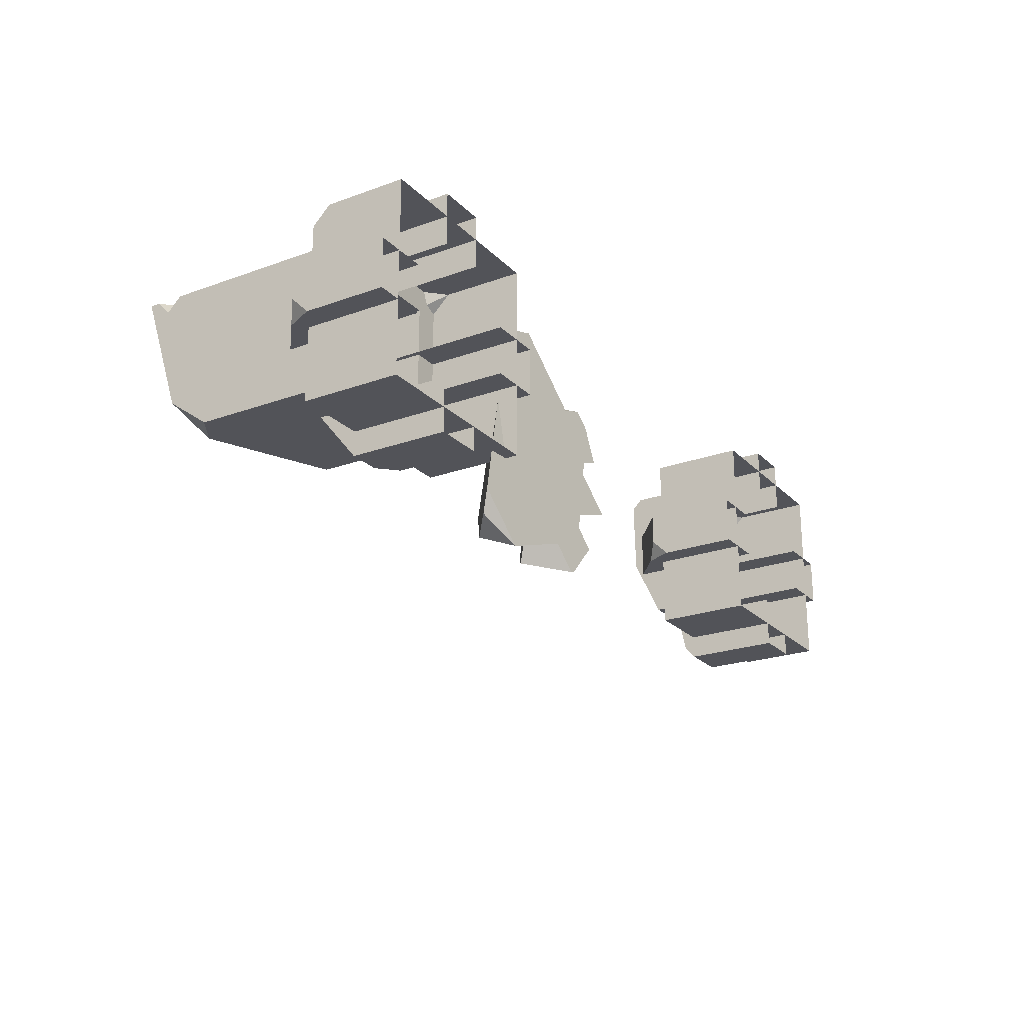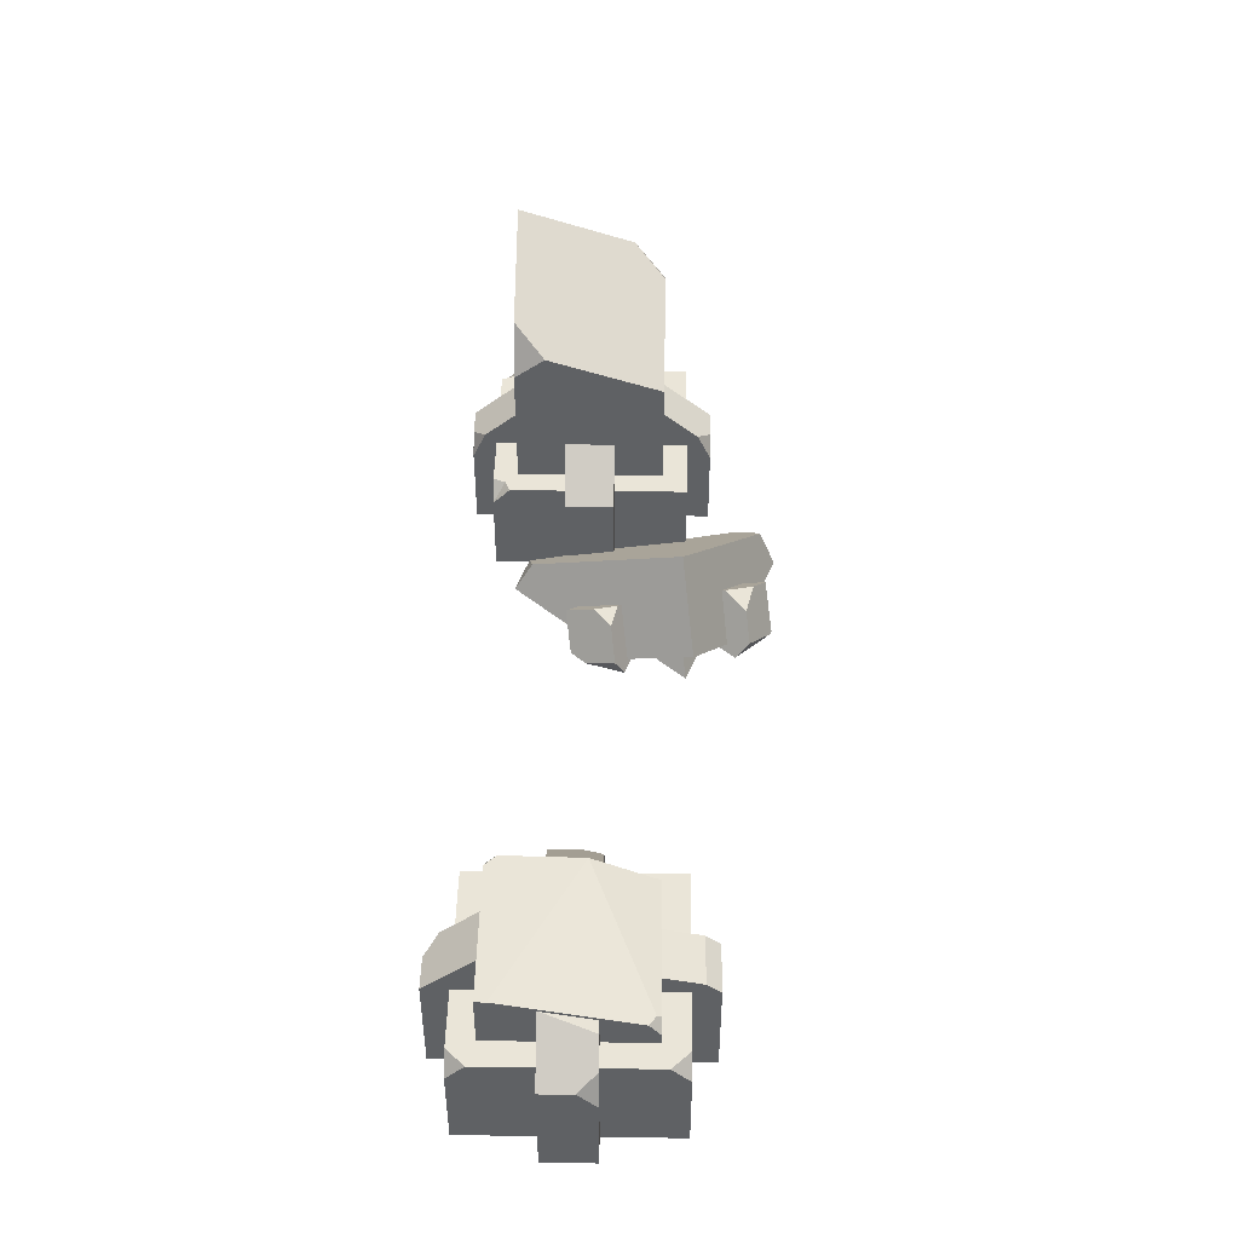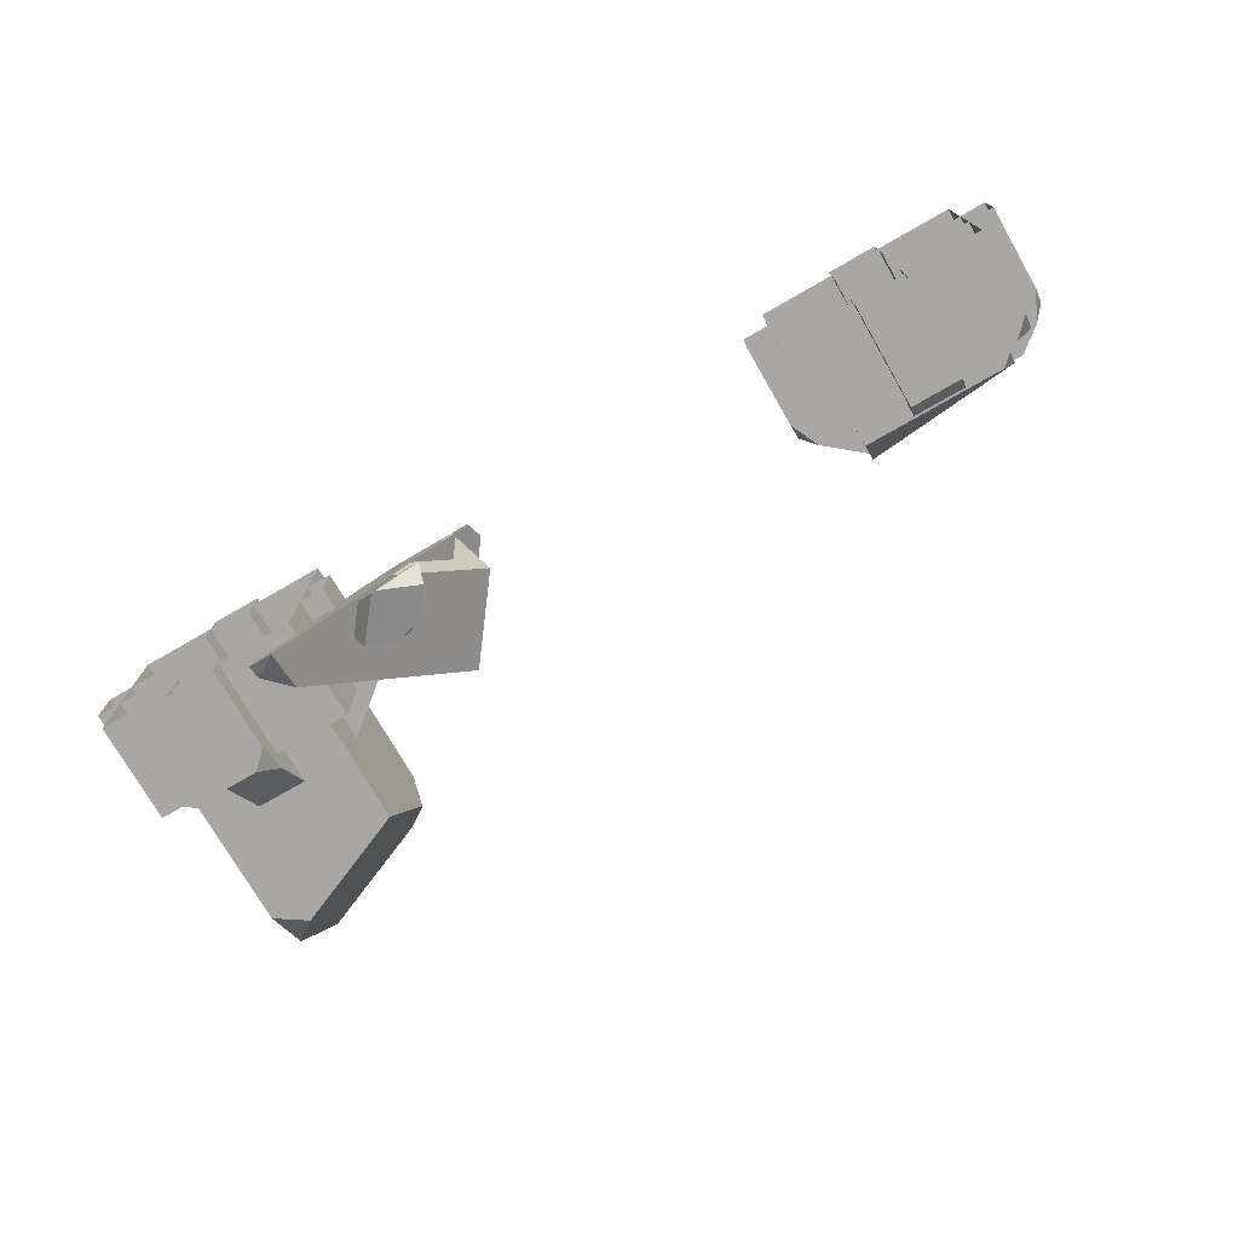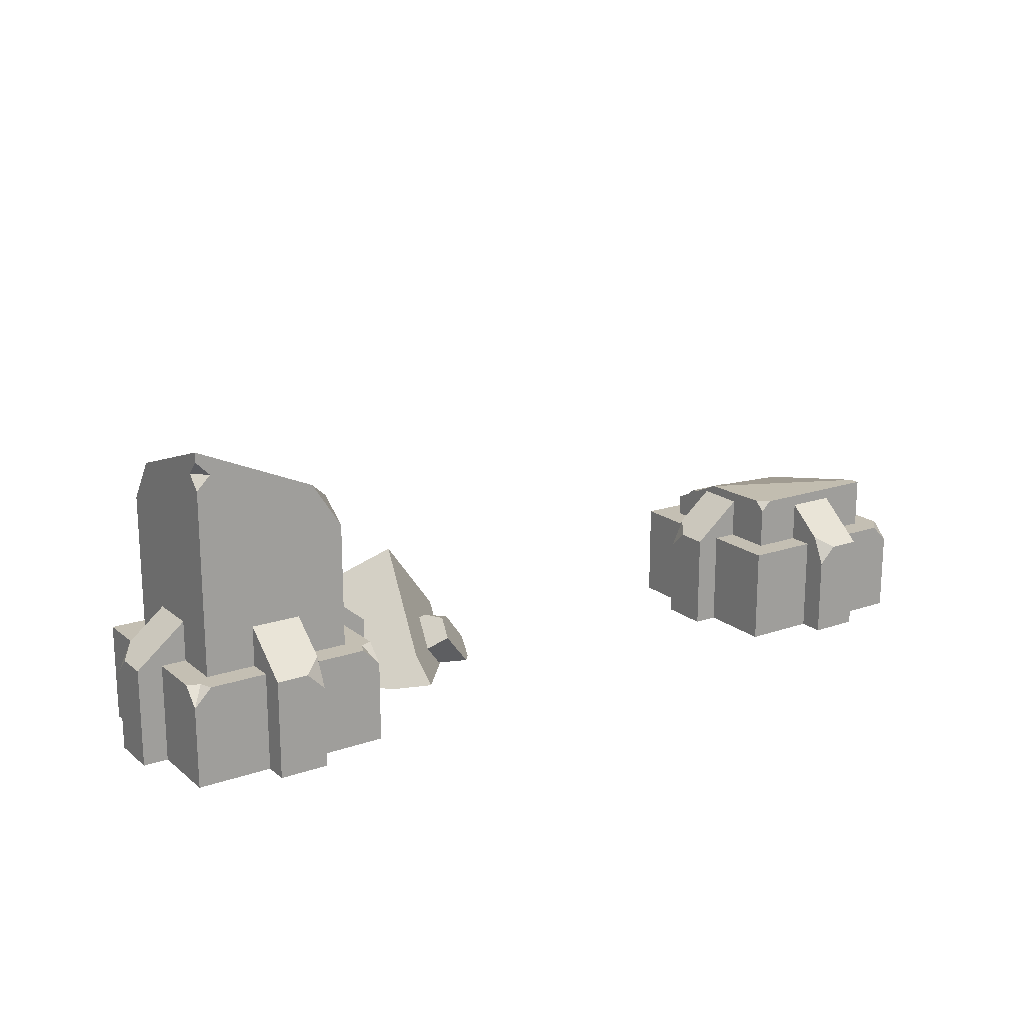
<metadata>
{"format":"obj","ext":"obj","renderer":"f3d","projection":"perspective","resolution":1024,"background":"white","views":[{"elev":-22.7,"azim":-58.1,"up":"+Z"},{"elev":44.5,"azim":90.9,"up":"+Y"},{"elev":-74.4,"azim":29.9,"up":"+Z"},{"elev":17.8,"azim":-33.8,"up":"+Y"}]}
</metadata>
<code>
g Combined Mesh (root: scene) 4
v -13.61 0.359 11.66
v -13.77 0.1773 12.08
v -13.04 0.01233 11.12
v -9.843 0.4809 13.07
v -9.536 0.07544 13.01
v -10.09 0.1993 13.73
v -10.2 1.333 14.86
v -10.35 1.293 14.38
v -9.878 1.185 14.51
v -13.07 0.8045 11.45
v -13.61 0.359 11.66
v -13.04 0.01233 11.12
v -10.19 0.029 12.01
v -10.26 0.3677 11.73
v -10.92 -0.02838 11.28
v -12.34 0.6491 16.25
v -11.63 1.198 16.14
v -11.5 0.6388 16.51
v -9.643 0.3701 15.01
v -9.43 0.594 14.42
v -9.504 0.2617 14.24
v -9.536 0.07544 13.01
v -9.843 0.4809 13.07
v -10.45 0.07985 12.68
v -13.77 0.1773 12.08
v -10.69 0.0009803 11.98
v -13.04 0.01233 11.12
v -13.77 0.1773 12.08
v -10.45 0.07985 12.68
v -10.69 0.0009803 11.98
v -9.866 0.2715 14.37
v -12.34 0.6491 16.25
v -11.5 0.6388 16.51
v -11.05 1.076 12.23
v -11.23 1.027 11.65
v -10.65 0.8938 11.8
v -10.52 2.492 13.11
v -9.316 0.9093 12.88
v -9.866 0.2715 14.37
v -11.63 1.198 16.14
v -11.5 0.6388 16.51
v -11.22 0.5593 14.9
v -10.9 0.9312 14.03
v -10.35 1.293 14.38
v -10.41 1.093 15.42
v -10.2 1.333 14.86
v -9.316 0.9093 12.88
v -10.09 0.1993 13.73
v -9.866 0.2715 14.37
v -9.843 0.4809 13.07
v -10.45 0.07985 12.68
v -10.69 0.0009803 11.98
v -11.01 -0.02795 11.24
v -10.92 -0.02838 11.28
v -10.26 0.3677 11.73
v -11.65 0.7534 11.38
v -10.65 0.8938 11.8
v -11.23 1.027 11.65
v -11.65 0.7534 11.38
v -12 0.3444 12.34
v -11.81 0.152 12.29
v -11.01 -0.02795 11.24
v -10.35 0.2788 13.94
v -9.504 0.2617 14.24
v -9.43 0.594 14.42
v -10.9 0.9312 14.03
v -9.878 1.185 14.51
v -10.35 1.293 14.38
v -11.22 0.5593 14.9
v -10.41 1.093 15.42
v -9.88 0.4236 15.32
v -11.1 0.4294 14.87
v -13.77 0.1773 12.08
v -13.61 0.359 11.66
v -13.07 0.8045 11.45
v -12.34 0.6491 16.25
v -10.52 2.492 13.11
v -11.63 1.198 16.14
v -9.878 1.185 14.51
v -9.43 0.594 14.42
v -9.643 0.3701 15.01
v -10.2 1.333 14.86
v -9.88 0.4236 15.32
v -10.41 1.093 15.42
v -10.65 0.8938 11.8
v -10.26 0.3677 11.73
v -10.19 0.029 12.01
v -10.71 0.1466 12.69
v -11.05 1.076 12.23
v -11.27 0.8294 12.81
v -13.04 0.01233 11.12
v -10.69 0.0009803 11.98
v -9.316 0.9093 12.88
v -13.07 0.8045 11.45
v -10.52 2.492 13.11
v -10.92 -0.02838 11.28
v -11.01 -0.02795 11.24
v -11.81 0.152 12.29
v -10.19 0.029 12.01
v -10.71 0.1466 12.69
v -9.504 0.2617 14.24
v -10.35 0.2788 13.94
v -11.1 0.4294 14.87
v -9.88 0.4236 15.32
v -9.643 0.3701 15.01
v -10.45 0.07985 12.68
v -10.09 0.1993 13.73
v -9.536 0.07544 13.01
v -13.77 0.1773 12.08
v -12.34 0.6491 16.25
v -9.866 0.2715 14.37
v -12 0.3444 12.34
v -11.65 0.7534 11.38
v -11.23 1.027 11.65
v -11.27 0.8294 12.81
v -11.05 1.076 12.23
v -16.22 6 16.5
v -16.5 6 16.22
v -16.5 6.28 16.5
v -16.75 2 16.75
v -17 1.646 17
v -17 2 16.65
v -16.75 2 16.75
v -16.65 2 17
v -17 1.646 17
v -13.25 2 16.75
v -13 2 16.65
v -13 1.646 17
v -14.85 2 12.5
v -14.5 1.646 12.5
v -14.5 2.224 12.77
v -17.5 1.646 14.5
v -17.23 2.224 14.5
v -17.5 2 14.85
v -14.85 2 17.5
v -14.5 2.224 17.23
v -14.5 1.646 17.5
v -13.25 2 16.75
v -13 1.646 17
v -13.35 2 17
v -16.5 6.476 16.5
v -16.5 6 15.04
v -16.5 5.702 14.13
v -16.22 6 16.5
v -16.5 5.72 16.5
v -16.5 6 16.22
v -16.5 5.702 14.13
v -16.5 4.838 13.5
v -15.89 5.237 13.5
v -13.5 4.979 15.87
v -13.5 4.523 16.5
v -14.11 5.444 16.5
v -17 -4.974e-14 13
v -13 3.553e-14 13
v -13 2 13
v -17 2 13
v -14.5 1.776e-15 12.5
v -14.5 5.329e-15 13.6
v -14.5 2.9 13.6
v -14.5 2.224 12.77
v -14.5 1.646 12.5
v -17 2 16.65
v -17 1.646 17
v -17 -3.553e-14 17
v -17 -4.974e-14 13
v -17 2 13
v -16.75 2 16.75
v -17 2 16.65
v -17 2 13
v -16.5 2 16.5
v -16.65 2 17
v -16.5 2 13.5
v -13 2 13
v -13.5 2 16.5
v -13.35 2 17
v -13.25 2 16.75
v -13.5 2 13.5
v -13 2 16.65
v -13 1.646 17
v -13 4.974e-14 17
v -17 -3.553e-14 17
v -17 1.646 17
v -13.35 2 17
v -16.65 2 17
v -16.5 2 13.5
v -16.5 3 13.5
v -16.5 3 16.5
v -16.5 2 16.5
v -13 3.553e-14 13
v -13 4.974e-14 17
v -13 1.646 17
v -13 2 16.65
v -13 2 13
v -13.5 2 16.5
v -13.5 3 16.5
v -13.5 3 13.5
v -13.5 2 13.5
v -16.5 2 16.5
v -16.5 3 16.5
v -13.5 3 16.5
v -13.5 2 16.5
v -13.5 2 13.5
v -13.5 3 13.5
v -16.5 3 13.5
v -16.5 2 13.5
v -15.5 -1.599e-14 13.6
v -15.5 -1.954e-14 12.5
v -15.5 2 12.5
v -15.5 2.9 13.6
v -17.23 2.224 14.5
v -16.4 2.9 14.5
v -16.4 2.9 15.5
v -17.5 2 15.5
v -17.5 2 14.85
v -14.5 1.646 17.5
v -14.5 1.954e-14 17.5
v -15.5 -1.776e-15 17.5
v -15.5 2 17.5
v -14.85 2 17.5
v -14.5 2.224 12.77
v -14.5 2.9 13.6
v -15.5 2.9 13.6
v -14.85 2 12.5
v -15.5 2 12.5
v -17.5 2 14.85
v -17.5 2 15.5
v -17.5 -4.974e-14 15.5
v -17.5 -4.974e-14 14.5
v -17.5 1.646 14.5
v -17.5 -4.974e-14 14.5
v -16.4 -2.842e-14 14.5
v -16.4 2.9 14.5
v -17.5 1.646 14.5
v -17.23 2.224 14.5
v -16.4 -2.842e-14 15.5
v -17.5 -4.974e-14 15.5
v -17.5 2 15.5
v -16.4 2.9 15.5
v -15.5 -1.954e-14 12.5
v -14.5 1.776e-15 12.5
v -14.5 1.646 12.5
v -15.5 2 12.5
v -14.85 2 12.5
v -13.6 2.842e-14 14.5
v -12.5 4.974e-14 14.5
v -12.5 2 14.5
v -13.6 2.9 14.5
v -12.5 4.974e-14 14.5
v -12.5 4.974e-14 15.5
v -12.5 2 15.5
v -12.5 2 14.5
v -13.6 2.9 14.5
v -12.5 2 14.5
v -12.5 2 15.5
v -13.6 2.9 15.5
v -15.5 -1.776e-15 17.5
v -15.5 -5.329e-15 16.4
v -15.5 2.9 16.4
v -15.5 2 17.5
v -12.5 4.974e-14 15.5
v -13.6 2.842e-14 15.5
v -13.6 2.9 15.5
v -12.5 2 15.5
v -14.5 1.599e-14 16.4
v -14.5 1.954e-14 17.5
v -14.5 1.646 17.5
v -14.5 2.224 17.23
v -14.5 2.9 16.4
v -15.5 2.9 16.4
v -14.5 2.9 16.4
v -14.5 2.224 17.23
v -14.85 2 17.5
v -15.5 2 17.5
v -16.5 6.28 16.5
v -16.5 6.476 16.5
v -15.4 6 16.5
v -16.22 6 16.5
v -16.5 5.72 16.5
v -14.11 5.444 16.5
v -13.5 4.523 16.5
v -16.5 3 16.5
v -13.5 3 16.5
v -13.5 4.205 13.5
v -13.5 4.979 15.87
v -14.11 5.444 16.5
v -15.89 5.237 13.5
v -15.4 6 16.5
v -16.5 6.476 16.5
v -16.5 5.702 14.13
v -13.5 3 13.5
v -13.5 3 16.5
v -13.5 4.523 16.5
v -13.5 4.979 15.87
v -13.5 4.205 13.5
v -16.5 4.838 13.5
v -16.5 3 13.5
v -13.5 3 13.5
v -13.5 4.205 13.5
v -15.89 5.237 13.5
v -16.5 6.476 16.5
v -16.5 6.28 16.5
v -16.5 6 16.22
v -16.5 6 15.04
v -16.5 3 13.5
v -16.5 5.702 14.13
v -16.5 4.838 13.5
v -16.5 3 16.5
v -16.5 5.72 16.5
v 1 2 16.65
v 1 1.646 17
v 0.6464 2 17
v 1 2 13.35
v 0.6464 2 13
v 1 1.646 13
v -3.5 2 14.85
v -3.5 1.646 14.5
v -3.226 2.224 14.5
v -1.5 1.646 17.5
v -1.5 2.224 17.23
v -1.146 2 17.5
v 1.5 2 14.85
v 1.226 2.224 14.5
v 1.5 1.646 14.5
v -2.5 3.041 16.29
v -2.285 3.046 16.5
v -2.5 2.831 16.5
v -3 0 17
v -3 0 13
v -3 2 13
v -3 2 17
v -3.5 0 14.5
v -2.4 0 14.5
v -2.4 2.605 14.5
v -2.498 2.824 14.5
v -3.226 2.224 14.5
v -3.5 1.646 14.5
v 0.6464 2 17
v 1 1.646 17
v 1 0 17
v -3 0 17
v -3 2 17
v 1 2 16.65
v 0.6464 2 17
v -3 2 17
v 0.5 2 16.5
v -2.5 2 16.5
v -3 2 13
v -2.5 2 13.5
v 0.6464 2 13
v 1 2 13.35
v 0.5 2 13.5
v 1 2 16.65
v 1 2 13.35
v 1 1.646 13
v 1 0 13
v 1 0 17
v 1 1.646 17
v 1 2 13.35
v 1 2 16.65
v -2.5 2 16.5
v -2.5 2 13.5
v -2.5 2.43 13.5
v -2.5 2.831 16.5
v -2.5 3.006 14.75
v -2.5 3.041 16.29
v -3 0 13
v 1 0 13
v 1 1.646 13
v 0.6464 2 13
v -3 2 13
v -2.5 3.006 14.75
v 0.3046 2.467 13.58
v 0.5 2.476 13.71
v 0.5 3.046 16.29
v -2.5 2 13.5
v 0.5 2 13.5
v 0.5 2.215 13.5
v 0.2851 2.43 13.5
v -2.5 2.43 13.5
v 0.5 2.215 13.5
v 0.5 2 13.5
v 0.5 2 16.5
v 0.5 3.046 16.5
v 0.5 2.476 13.71
v 0.5 3.046 16.29
v -2.491 2.826 15.5
v -2.4 2.826 15.5
v -2.4 0 15.5
v -3.5 0 15.5
v -3.5 2 15.5
v -1.5 2.224 17.23
v -1.5 2.9 16.4
v -0.5 2.9 16.4
v -0.5 2 17.5
v -1.146 2 17.5
v 1.5 1.646 14.5
v 1.5 0 14.5
v 1.5 0 15.5
v 1.5 2 15.5
v 1.5 2 14.85
v -1.146 2 17.5
v -0.5 2 17.5
v -0.5 0 17.5
v -1.5 0 17.5
v -1.5 1.646 17.5
v -1.5 0 17.5
v -1.5 0 16.4
v -1.5 2.9 16.4
v -1.5 1.646 17.5
v -1.5 2.224 17.23
v -0.5 0 16.4
v -0.5 0 17.5
v -0.5 2 17.5
v -0.5 2.9 16.4
v -3.5 0 15.5
v -3.5 0 14.5
v -3.5 1.646 14.5
v -3.5 2 15.5
v -3.5 2 14.85
v -1.5 0 13.6
v -1.5 0 12.5
v -1.5 2 12.5
v -1.5 2.406 13.6
v -1.5 2.222 12.77
v -1.5 0 12.5
v -0.5 0 12.5
v -0.5 2 12.5
v -1.5 2 12.5
v 0.4905 2.826 15.5
v 1.5 2 15.5
v 1.5 0 15.5
v 0.4 0 15.5
v 0.4 2.826 15.5
v -0.5 2 12.5
v -0.5 0 12.5
v -0.5 0 13.6
v -0.5 2.406 13.6
v -0.5 2.222 12.77
v 0.4 0 14.5
v 1.5 0 14.5
v 1.5 1.646 14.5
v 1.226 2.224 14.5
v 0.7609 2.605 14.5
v 0.4 2.605 14.5
v -2.285 3.046 16.5
v 0.5 3.046 16.5
v 0.5 2 16.5
v -2.5 2 16.5
v -2.5 2.831 16.5
v -3.226 2.224 14.5
v -2.498 2.824 14.5
v -2.491 2.826 15.5
v -3.5 2 14.85
v -3.5 2 15.5
v -1.5 2.222 12.77
v -1.5 2 12.5
v -0.5 2 12.5
v -0.5 2.222 12.77
v 0.4905 2.826 15.5
v 0.7609 2.605 14.5
v 1.226 2.224 14.5
v 1.5 2 14.85
v 1.5 2 15.5
v -1.5 2.406 13.6
v -1.5 2.222 12.77
v -0.5 2.222 12.77
v -0.5 2.406 13.6
v 0.4 2.605 14.5
v 0.7609 2.605 14.5
v 0.4905 2.826 15.5
v 0.4 2.826 15.5
v -2.5 3.006 14.75
v -2.5 2.43 13.5
v 0.2851 2.43 13.5
v 0.3046 2.467 13.58
v 0.5 2.215 13.5
v 0.5 2.476 13.71
v 0.3046 2.467 13.58
v 0.2851 2.43 13.5
v -2.5 3.041 16.29
v -2.5 3.006 14.75
v 0.5 3.046 16.29
v -2.285 3.046 16.5
v 0.5 3.046 16.5
g Combined Mesh (root: scene) 4_0
f 3 2 1
f 6 5 4
f 9 8 7
f 12 11 10
f 15 14 13
f 18 17 16
f 21 20 19
f 24 23 22
f 27 26 25
f 30 29 28
f 33 32 31
f 36 35 34
f 39 38 37
f 37 40 39
f 40 41 39
f 44 43 42
f 42 45 44
f 45 46 44
f 49 48 47
f 48 50 47
f 47 50 51
f 52 47 51
f 55 54 53
f 53 56 55
f 56 57 55
f 56 58 57
f 61 60 59
f 62 61 59
f 65 64 63
f 63 66 65
f 66 67 65
f 66 68 67
f 71 70 69
f 72 71 69
f 75 74 73
f 73 76 75
f 76 77 75
f 76 78 77
f 81 80 79
f 79 82 81
f 82 83 81
f 82 84 83
f 87 86 85
f 85 88 87
f 85 89 88
f 89 90 88
f 93 92 91
f 91 94 93
f 94 95 93
f 98 97 96
f 96 99 98
f 99 100 98
f 103 102 101
f 101 104 103
f 101 105 104
f 108 107 106
f 106 107 109
f 109 107 110
f 107 111 110
f 114 113 112
f 112 115 114
f 115 116 114
g Combined Mesh (root: scene) 4_1
f 119 118 117
f 122 121 120
f 125 124 123
f 128 127 126
f 131 130 129
f 134 133 132
f 137 136 135
f 140 139 138
f 143 142 141
f 146 145 144
f 149 148 147
f 152 151 150
f 155 154 153
f 156 155 153
f 159 158 157
f 157 160 159
f 157 161 160
f 164 163 162
f 162 165 164
f 162 166 165
f 169 168 167
f 169 167 170
f 170 167 171
f 170 172 169
f 169 172 173
f 174 170 171
f 174 171 175
f 175 176 174
f 172 177 173
f 177 174 176
f 178 173 177
f 177 176 178
f 181 180 179
f 179 182 181
f 179 183 182
f 183 184 182
f 187 186 185
f 188 187 185
f 191 190 189
f 189 192 191
f 189 193 192
f 196 195 194
f 197 196 194
f 200 199 198
f 201 200 198
f 204 203 202
f 205 204 202
f 208 207 206
f 209 208 206
f 212 211 210
f 210 213 212
f 210 214 213
f 217 216 215
f 215 218 217
f 215 219 218
f 222 221 220
f 220 223 222
f 223 224 222
f 227 226 225
f 225 228 227
f 225 229 228
f 232 231 230
f 230 233 232
f 233 234 232
f 237 236 235
f 238 237 235
f 241 240 239
f 239 242 241
f 242 243 241
f 246 245 244
f 247 246 244
f 250 249 248
f 251 250 248
f 254 253 252
f 255 254 252
f 258 257 256
f 259 258 256
f 262 261 260
f 263 262 260
f 266 265 264
f 264 267 266
f 264 268 267
f 271 270 269
f 269 272 271
f 269 273 272
f 276 275 274
f 277 276 274
f 276 277 278
f 279 276 278
f 280 279 278
f 280 278 281
f 281 282 280
f 285 284 283
f 283 286 285
f 286 287 285
f 286 288 287
f 286 289 288
f 292 291 290
f 290 293 292
f 290 294 293
f 297 296 295
f 295 298 297
f 295 299 298
f 302 301 300
f 303 302 300
f 302 303 304
f 303 305 304
f 305 306 304
f 302 304 307
f 307 308 302
g Combined Mesh (root: scene) 4_2
f 311 310 309
f 314 313 312
f 317 316 315
f 320 319 318
f 323 322 321
f 326 325 324
f 329 328 327
f 330 329 327
f 333 332 331
f 331 334 333
f 331 335 334
f 331 336 335
f 339 338 337
f 337 340 339
f 337 341 340
f 344 343 342
f 344 342 345
f 345 346 344
f 344 346 347
f 346 348 347
f 349 347 348
f 348 350 349
f 348 351 350
f 351 345 352
f 352 353 351
f 356 355 354
f 354 357 356
f 354 358 357
f 358 359 357
f 362 361 360
f 360 363 362
f 363 364 362
f 363 365 364
f 368 367 366
f 366 369 368
f 366 370 369
f 373 372 371
f 374 373 371
f 377 376 375
f 375 378 377
f 375 379 378
f 382 381 380
f 380 383 382
f 380 384 383
f 384 385 383
f 388 387 386
f 386 389 388
f 386 390 389
f 393 392 391
f 391 394 393
f 391 395 394
f 398 397 396
f 396 399 398
f 396 400 399
f 403 402 401
f 401 404 403
f 401 405 404
f 408 407 406
f 406 409 408
f 409 410 408
f 413 412 411
f 414 413 411
f 417 416 415
f 415 418 417
f 418 419 417
f 422 421 420
f 420 423 422
f 423 424 422
f 427 426 425
f 428 427 425
f 431 430 429
f 429 432 431
f 429 433 432
f 436 435 434
f 434 437 436
f 434 438 437
f 441 440 439
f 439 442 441
f 439 443 442
f 439 444 443
f 447 446 445
f 445 448 447
f 445 449 448
f 452 451 450
f 450 453 452
f 453 454 452
f 457 456 455
f 458 457 455
f 461 460 459
f 459 462 461
f 459 463 462
f 466 465 464
f 467 466 464
f 470 469 468
f 471 470 468
f 474 473 472
f 475 474 472
f 478 477 476
f 479 478 476
f 482 481 480
f 480 483 482
f 483 484 482

</code>
